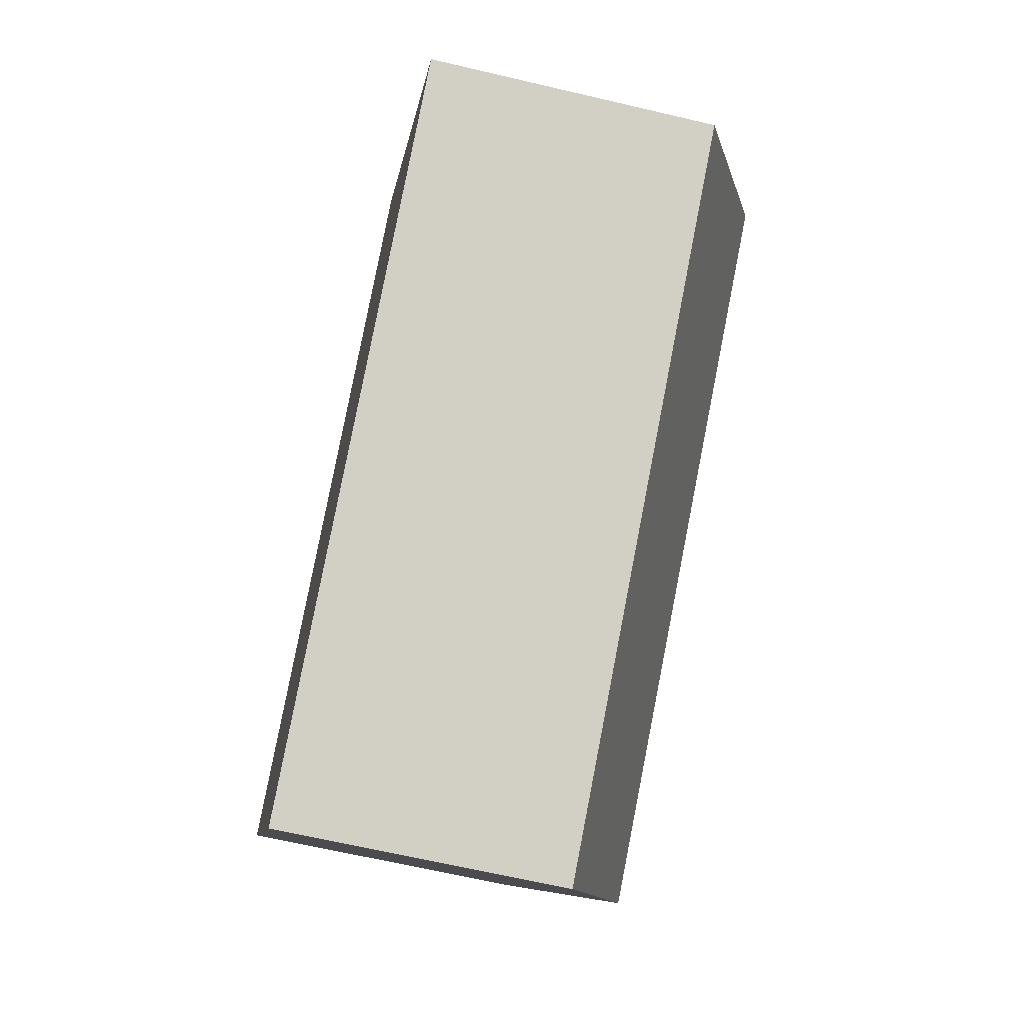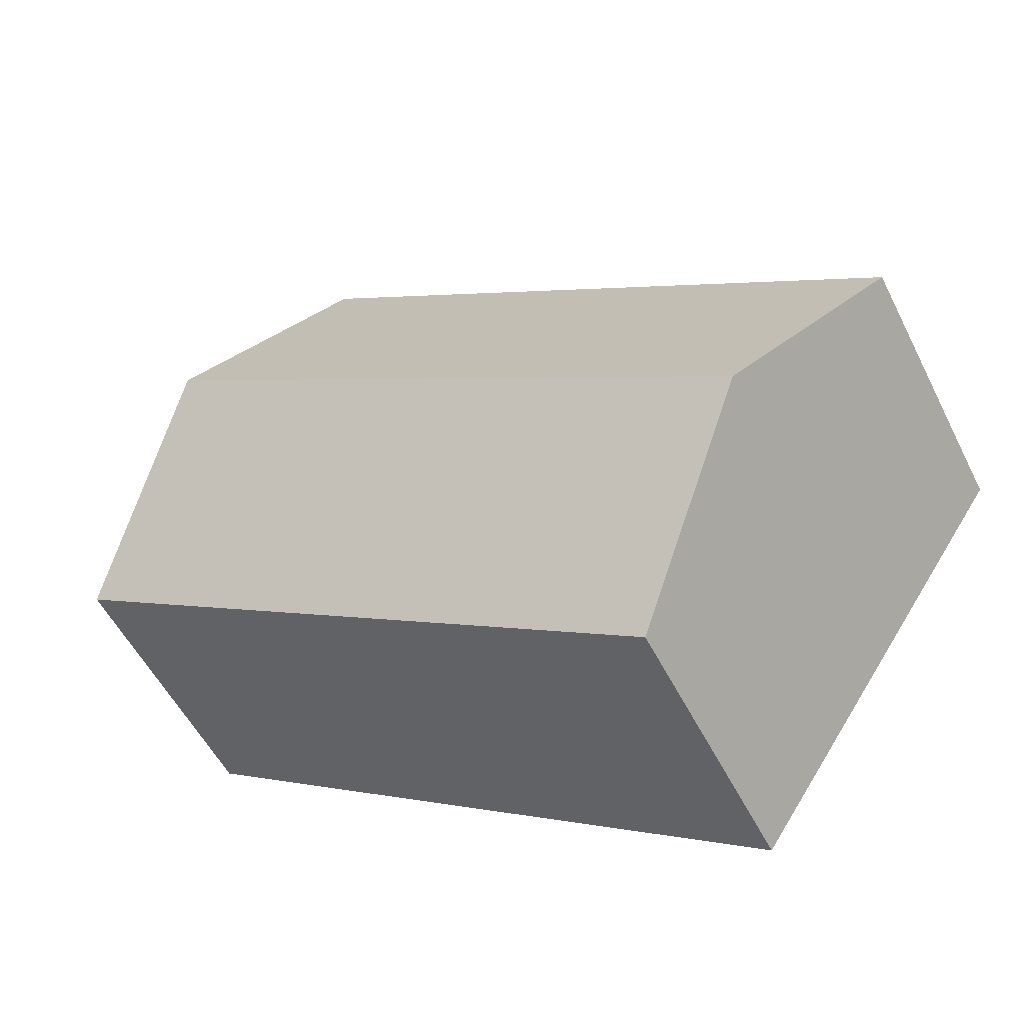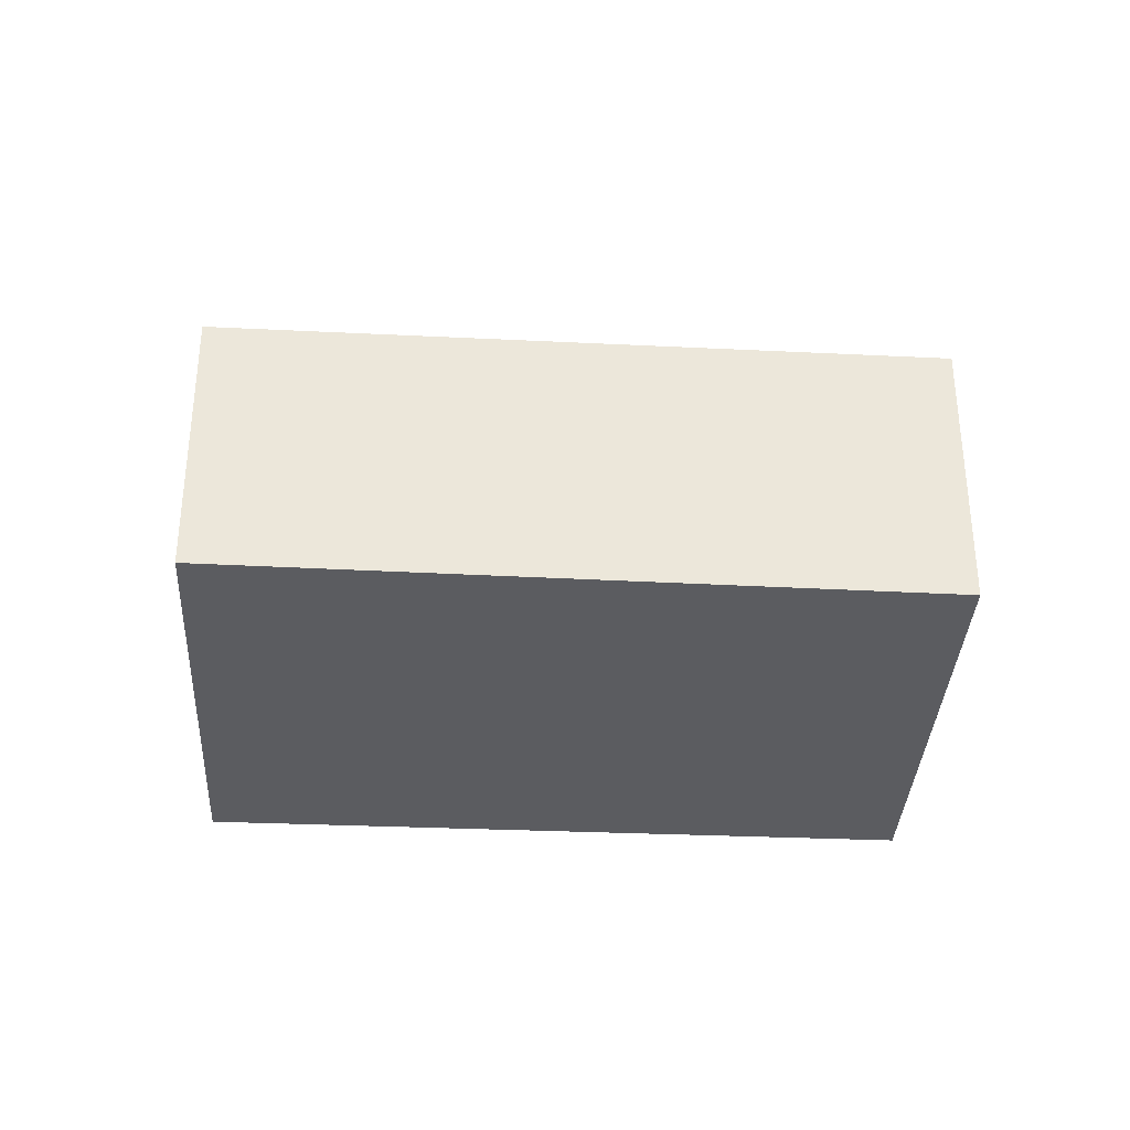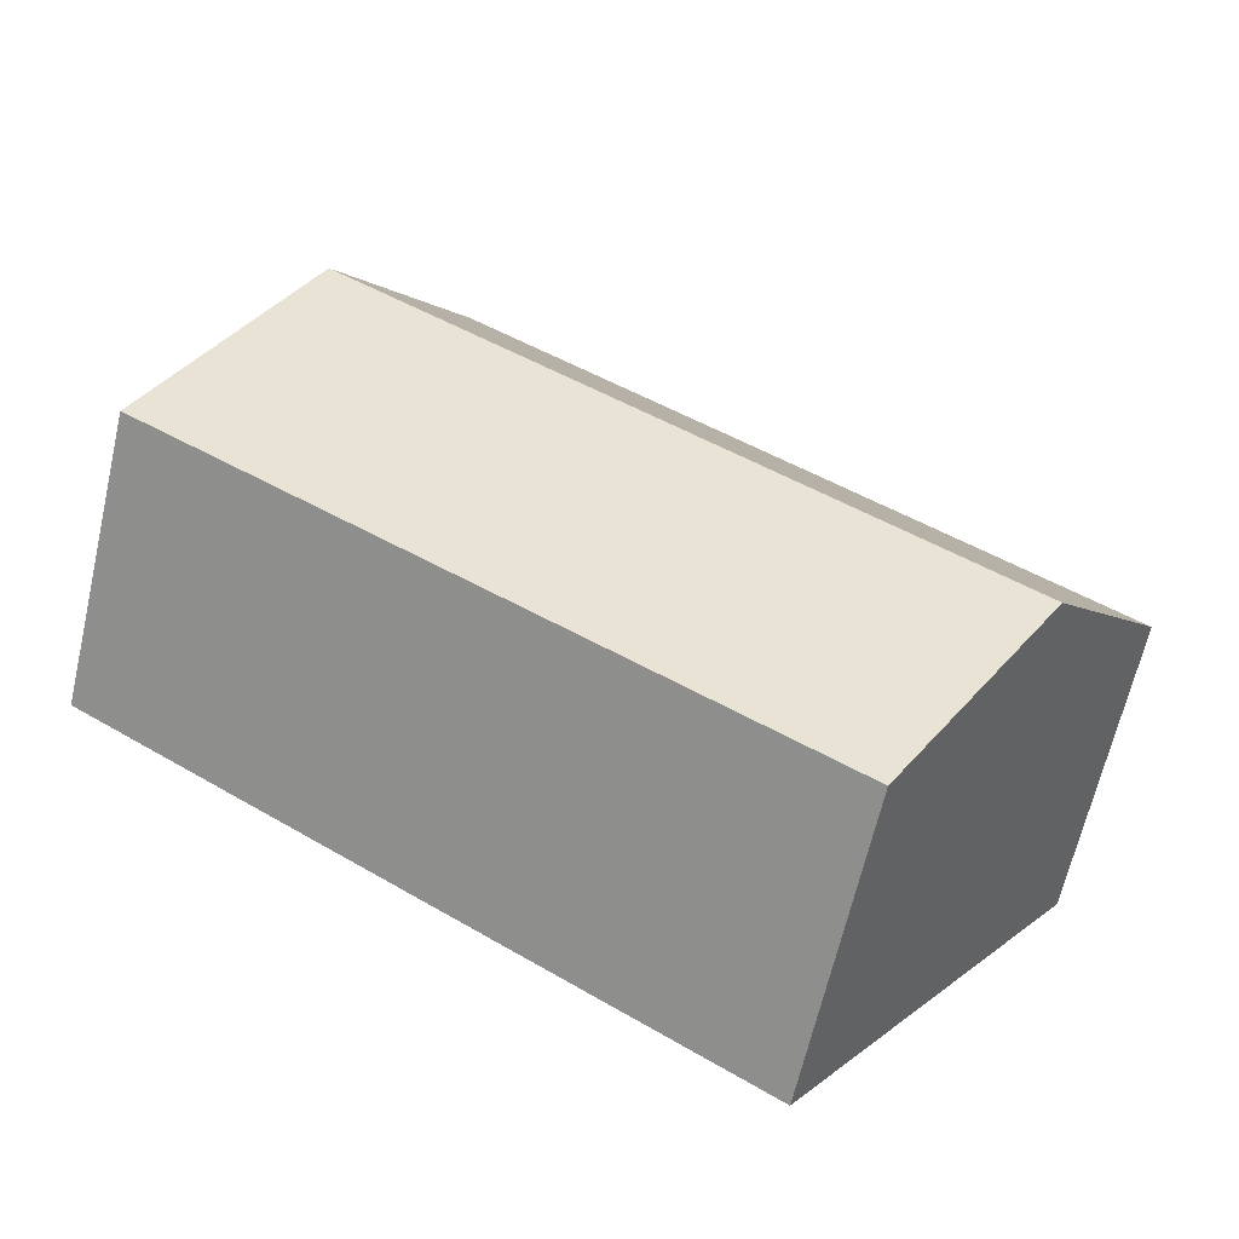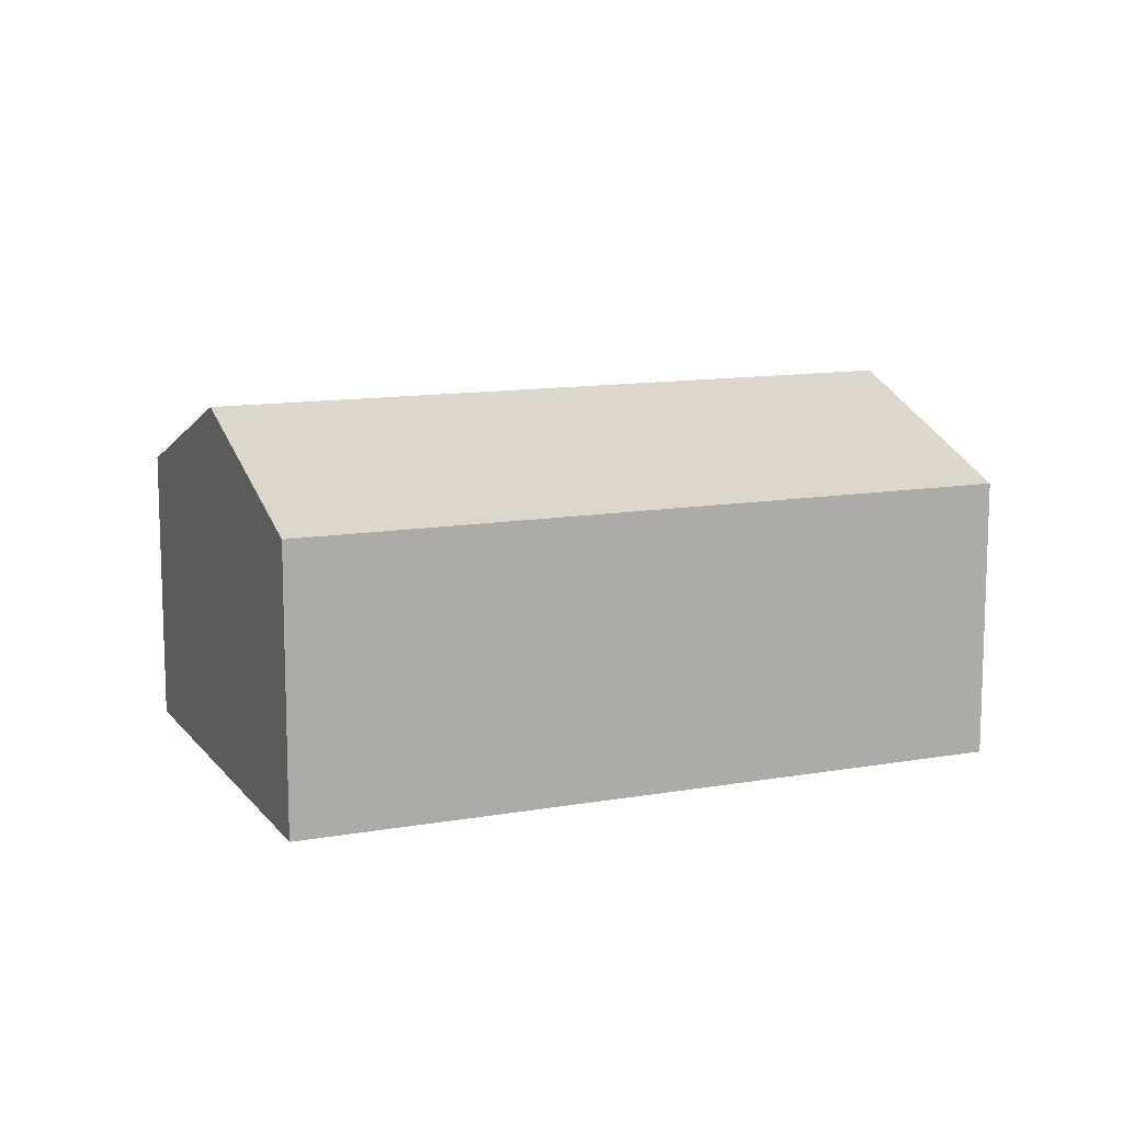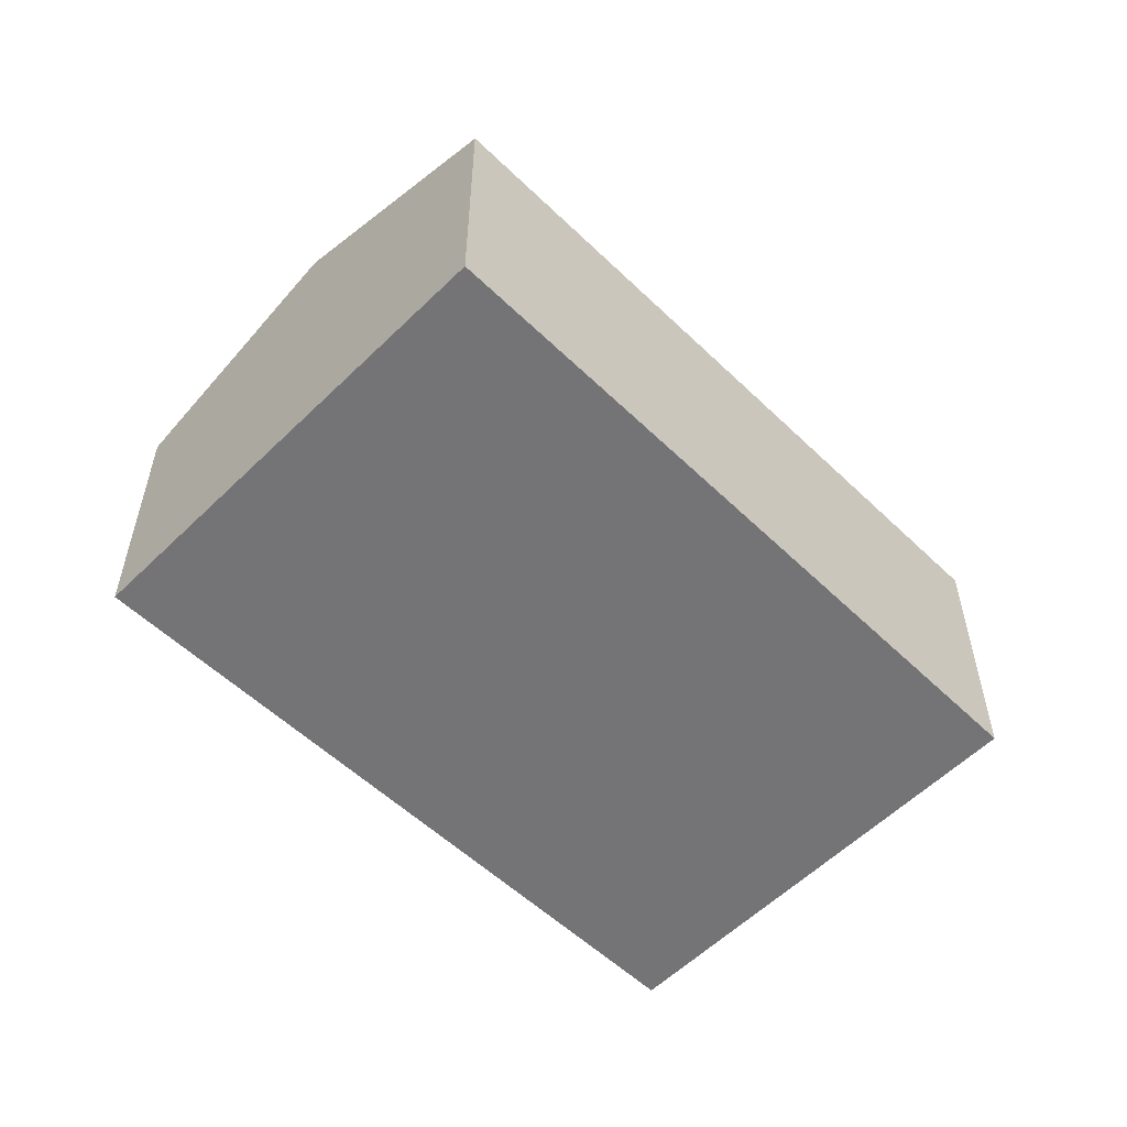
<metadata>
{"format":"obj","ext":"obj","renderer":"f3d","projection":"perspective","resolution":1024,"background":"white","views":[{"elev":-65.4,"azim":76.7,"up":"+Z"},{"elev":-53.6,"azim":-153.8,"up":"+Z"},{"elev":-34.5,"azim":143.1,"up":"+Y"},{"elev":-65.1,"azim":167.0,"up":"+Z"},{"elev":11.8,"azim":-56.6,"up":"+Y"},{"elev":-56.3,"azim":101.9,"up":"+Y"}]}
</metadata>
<code>
v  2.746 2.876 -4.089
v  7.652 3.751 2.104
v  9.066 2.84 -0.017
v  1.381 3.751 -2.057
v  6.278 2.866 4.165
v  0 2.866 1.755e-16
v  0 0 0
v  6.278 -2.55e-16 4.165
v  7.652 -1.288e-16 2.104
v  9.066 1.041e-18 -0.017
v  2.746 2.504e-16 -4.089
v  1.381 1.26e-16 -2.057
g defaultobject
f 1 2 3
f 2 1 4
f 4 5 2
f 5 4 6
f 7 5 6
f 5 7 8
f 8 2 5
f 2 8 3
f 3 8 9
f 3 9 10
f 3 11 1
f 11 3 10
f 4 7 6
f 7 4 1
f 7 1 12
f 12 1 11
f 9 11 10
f 11 9 8
f 11 8 7
f 11 7 12

</code>
